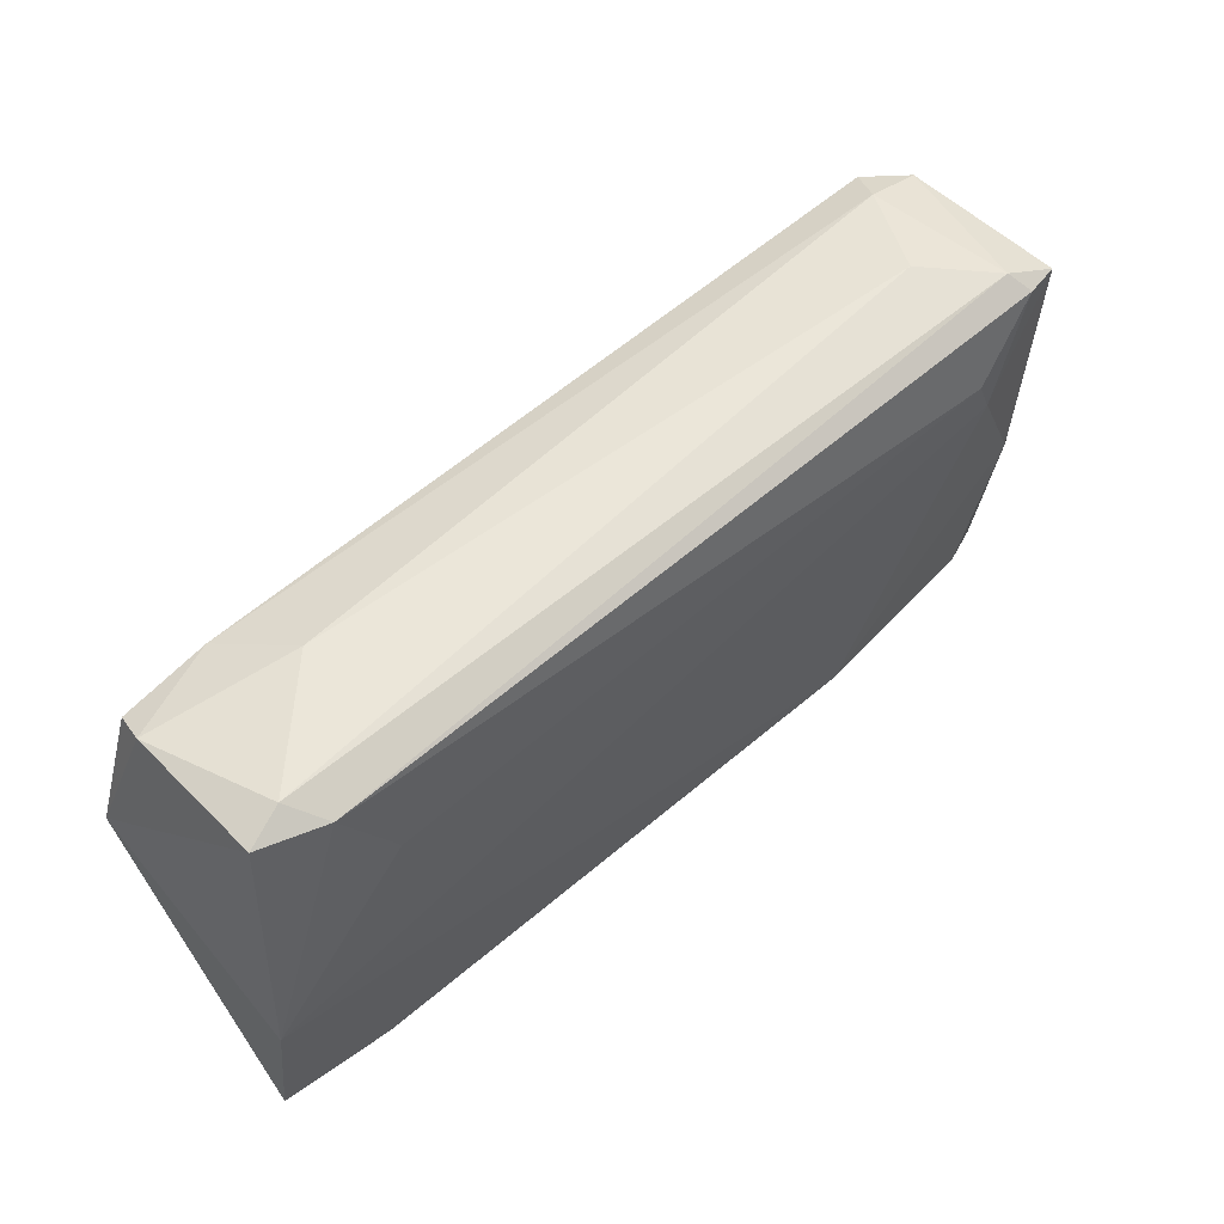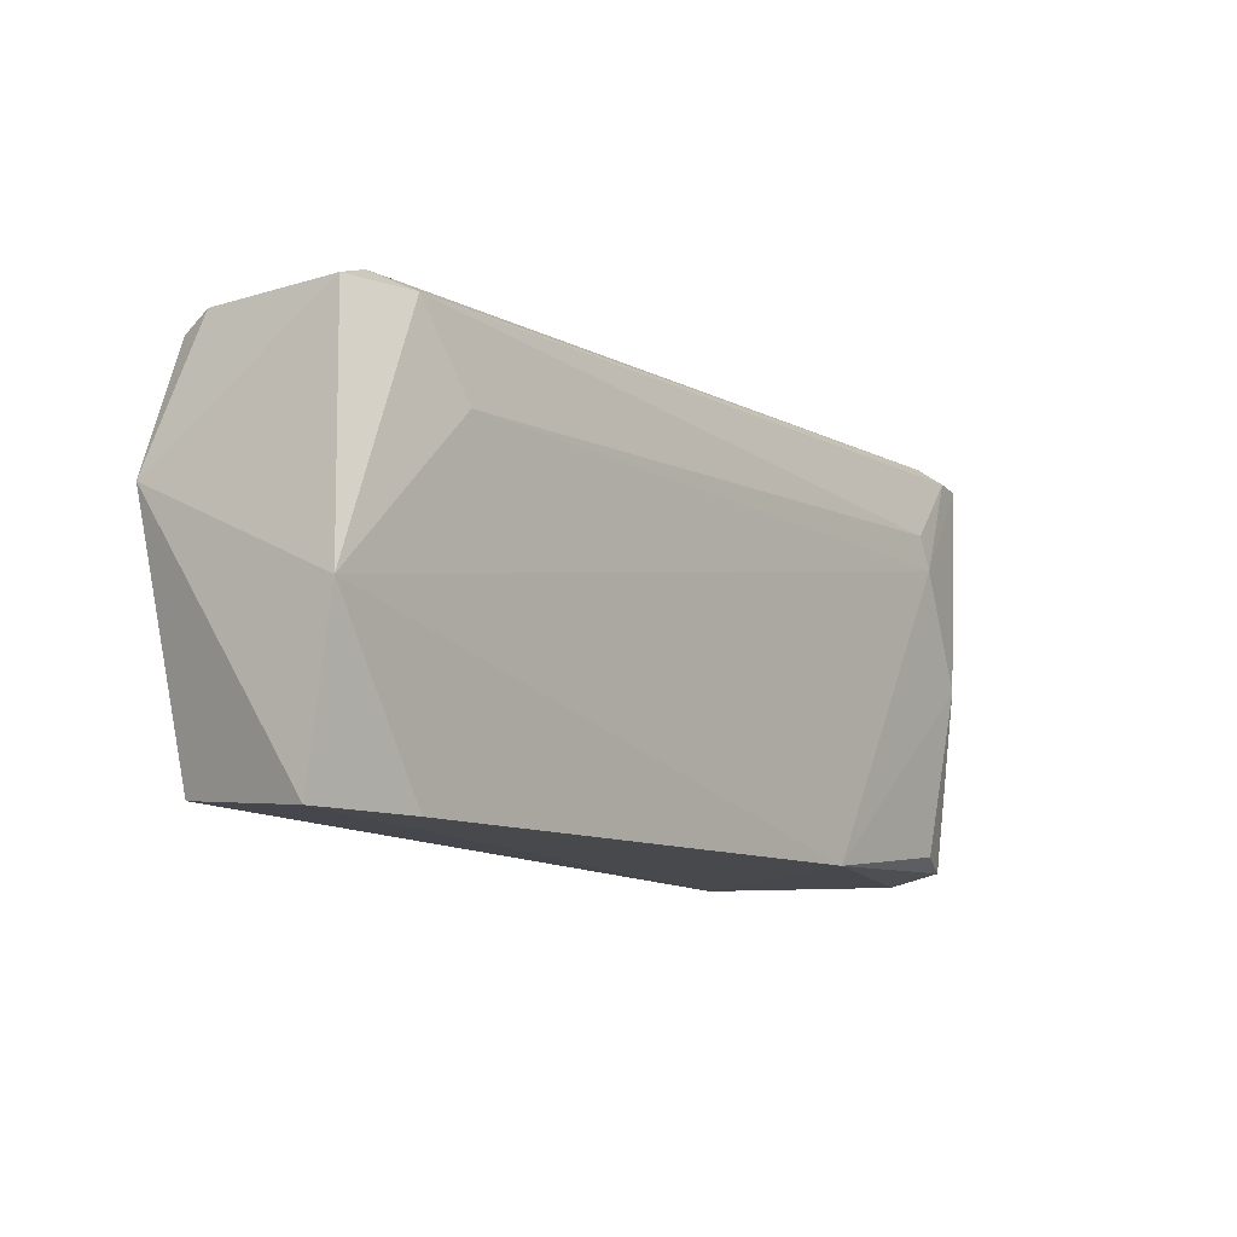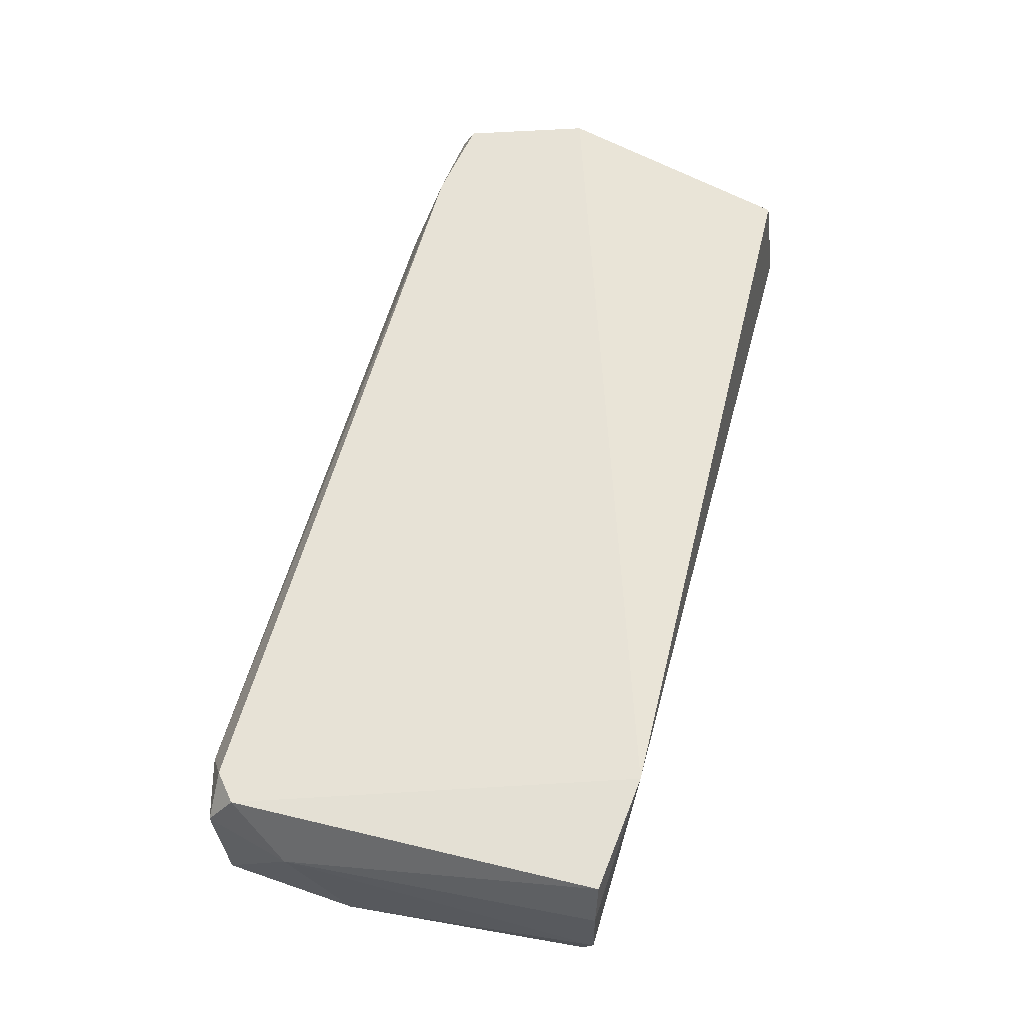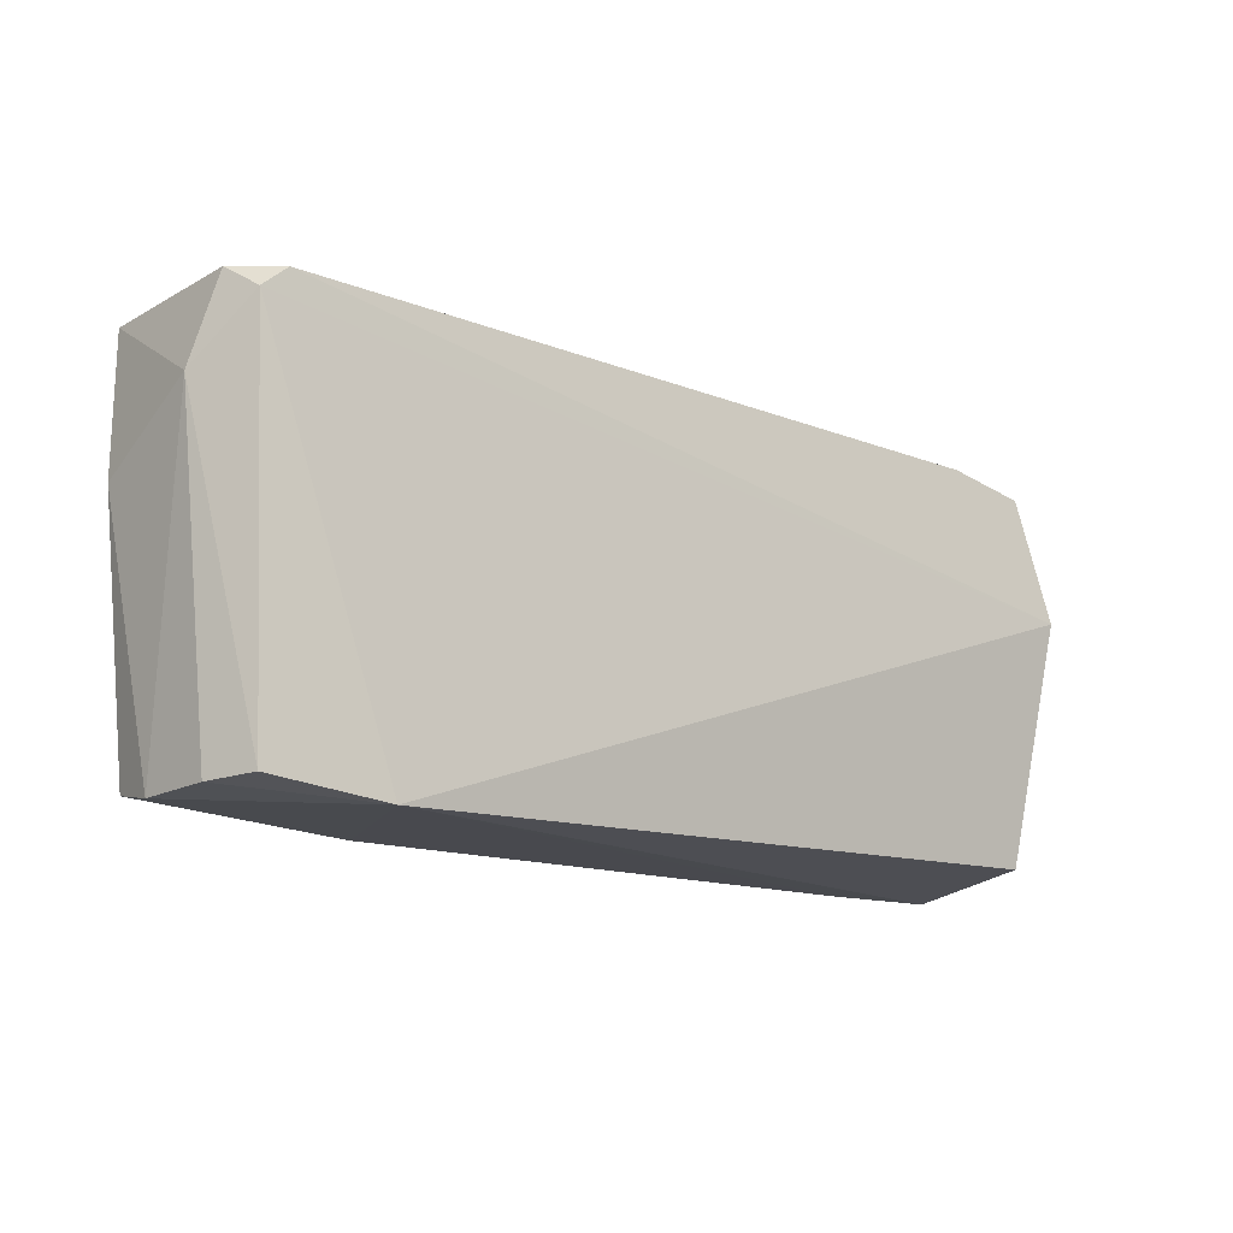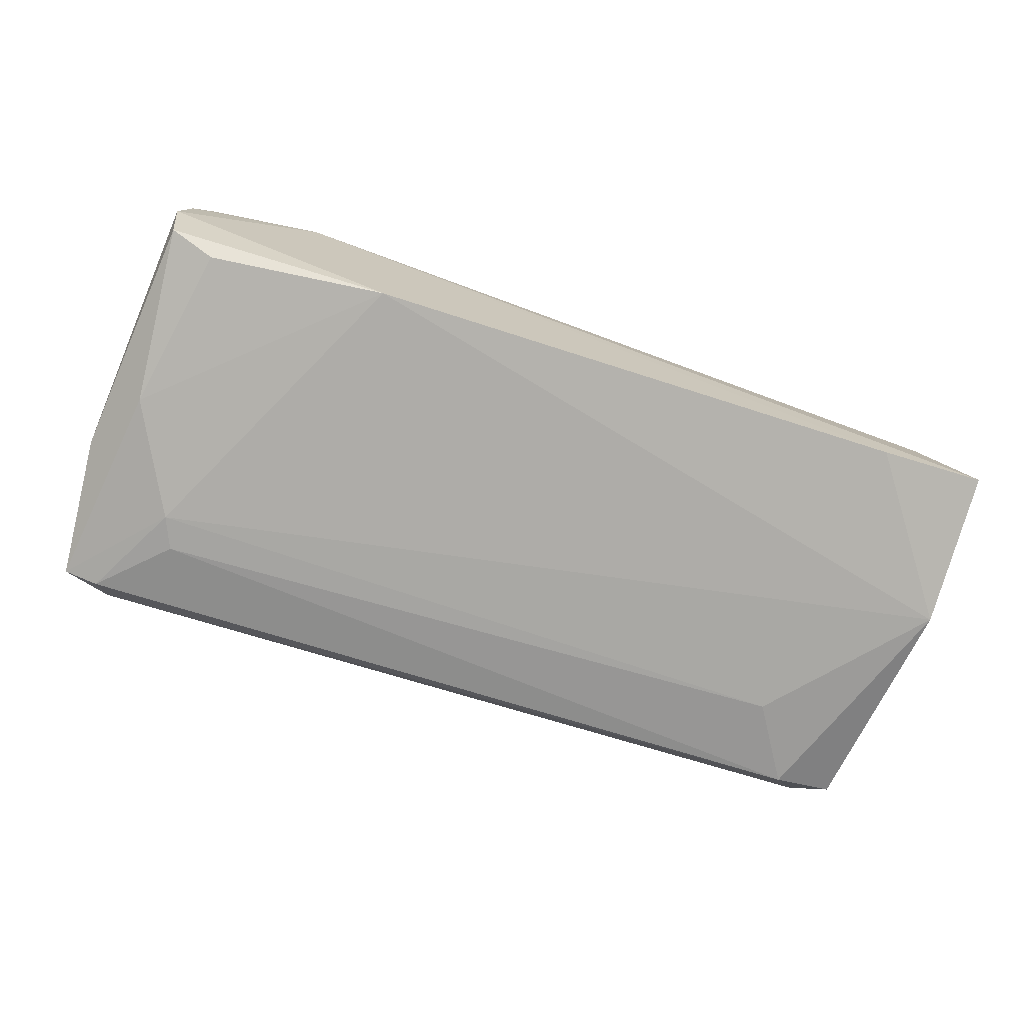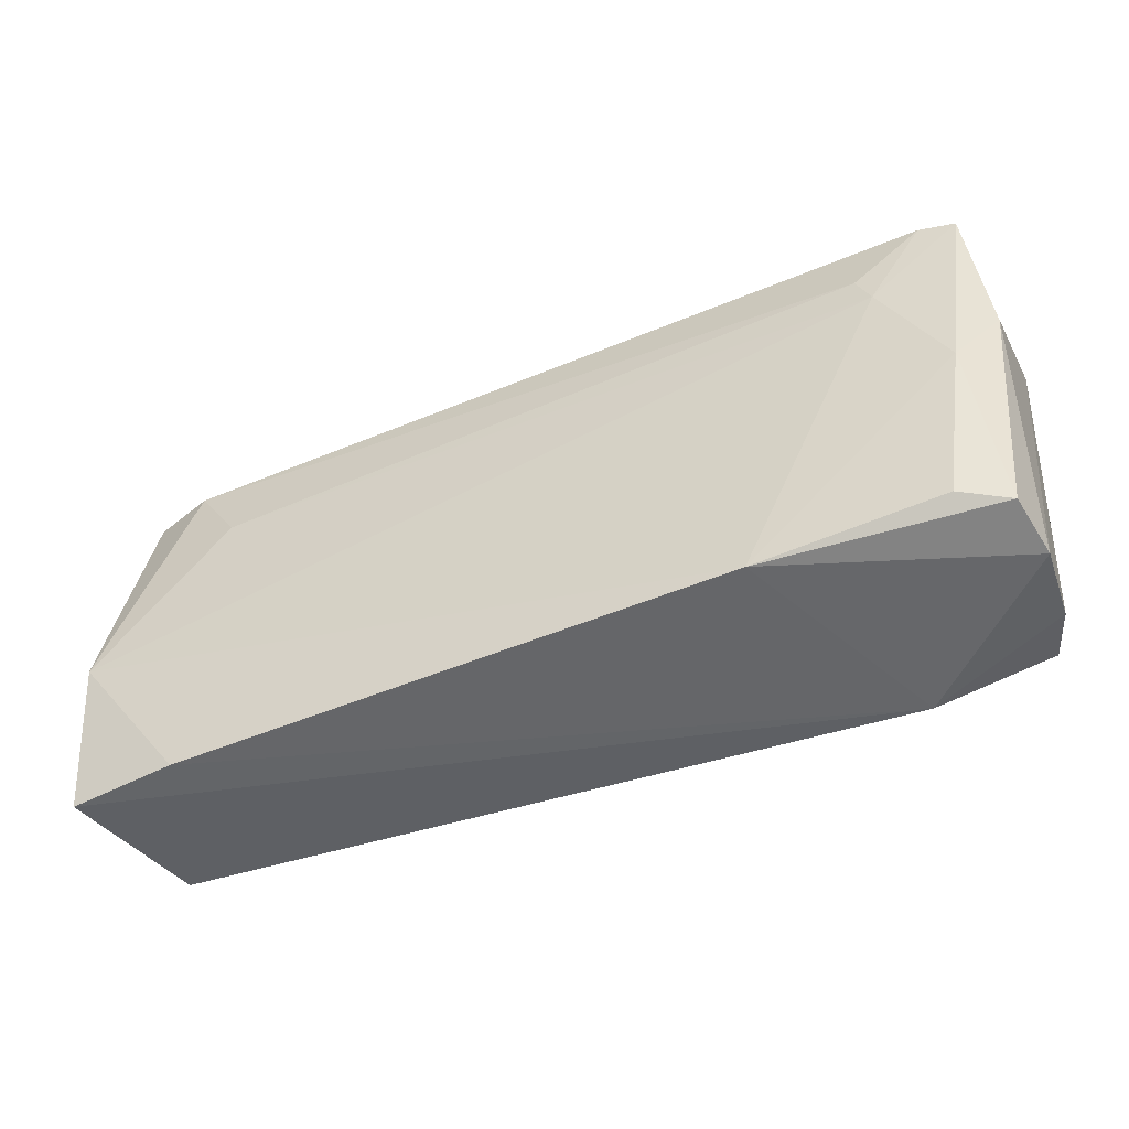
<metadata>
{"format":"obj","ext":"obj","renderer":"f3d","projection":"perspective","resolution":1024,"background":"white","views":[{"elev":54.1,"azim":-43.6,"up":"+Z"},{"elev":-10.7,"azim":-53.4,"up":"+Z"},{"elev":62.8,"azim":105.8,"up":"+Y"},{"elev":-14.6,"azim":140.2,"up":"+Z"},{"elev":-74.6,"azim":162.1,"up":"+Y"},{"elev":-49.8,"azim":23.6,"up":"+Z"}]}
</metadata>
<code>
o Shape_IndexedFaceSet.001_Shape_IndexedFaceSet.12842
v 0.5652 -0.4698 0.287
v 0.5622 -0.4307 0.2885
v 0.08094 -0.5023 0.2885
v 0.0997 -0.4093 0.4898
v 0.1293 -0.5118 0.4961
v 0.5191 -0.5232 0.4473
v 0.5597 -0.4071 0.4869
v 0.09836 -0.4211 0.2967
v 0.4905 -0.4022 0.2837
v 0.4386 -0.5153 0.2885
v 0.5664 -0.5135 0.4996
v 0.08094 -0.5153 0.3731
v 0.08094 -0.4047 0.4251
v 0.5601 -0.501 0.2928
v 0.1695 -0.4451 0.5094
v 0.5343 -0.4271 0.5086
v 0.09581 -0.5002 0.4973
v 0.5746 -0.4381 0.4561
v 0.5525 -0.4056 0.2902
v 0.1163 -0.4946 0.5053
v 0.1454 -0.4086 0.497
v 0.5409 -0.506 0.5089
v 0.5511 -0.5177 0.3876
v 0.5736 -0.5011 0.4245
v 0.1557 -0.5171 0.4532
v 0.1395 -0.5088 0.2885
v 0.5059 -0.4757 0.5159
v 0.546 -0.4074 0.4989
v 0.5476 -0.5169 0.5004
v 0.5662 -0.4258 0.4996
v 0.09595 -0.4268 0.4973
v 0.5117 -0.5227 0.4647
v 0.5349 -0.5108 0.2994
f 14 23 33
f 2 1 9
f 3 8 9
f 9 1 10
f 10 6 12
f 8 3 13
f 7 9 13
f 9 8 13
f 3 12 13
f 10 1 14
f 12 5 17
f 13 12 17
f 1 2 18
f 2 9 19
f 9 7 19
f 18 2 19
f 7 18 19
f 17 5 20
f 13 4 21
f 15 16 21
f 20 5 22
f 6 10 23
f 11 6 23
f 23 14 24
f 14 1 24
f 1 18 24
f 18 11 24
f 11 23 24
f 5 12 25
f 12 6 25
f 3 9 26
f 9 10 26
f 12 3 26
f 10 12 26
f 16 15 27
f 15 20 27
f 22 16 27
f 20 22 27
f 7 13 28
f 13 21 28
f 21 16 28
f 6 11 29
f 22 5 29
f 11 22 29
f 18 7 30
f 11 18 30
f 22 11 30
f 16 22 30
f 7 28 30
f 28 16 30
f 4 13 31
f 13 17 31
f 20 15 31
f 17 20 31
f 21 4 31
f 15 21 31
f 5 25 32
f 25 6 32
f 29 5 32
f 6 29 32
f 10 14 33
f 23 10 33

</code>
